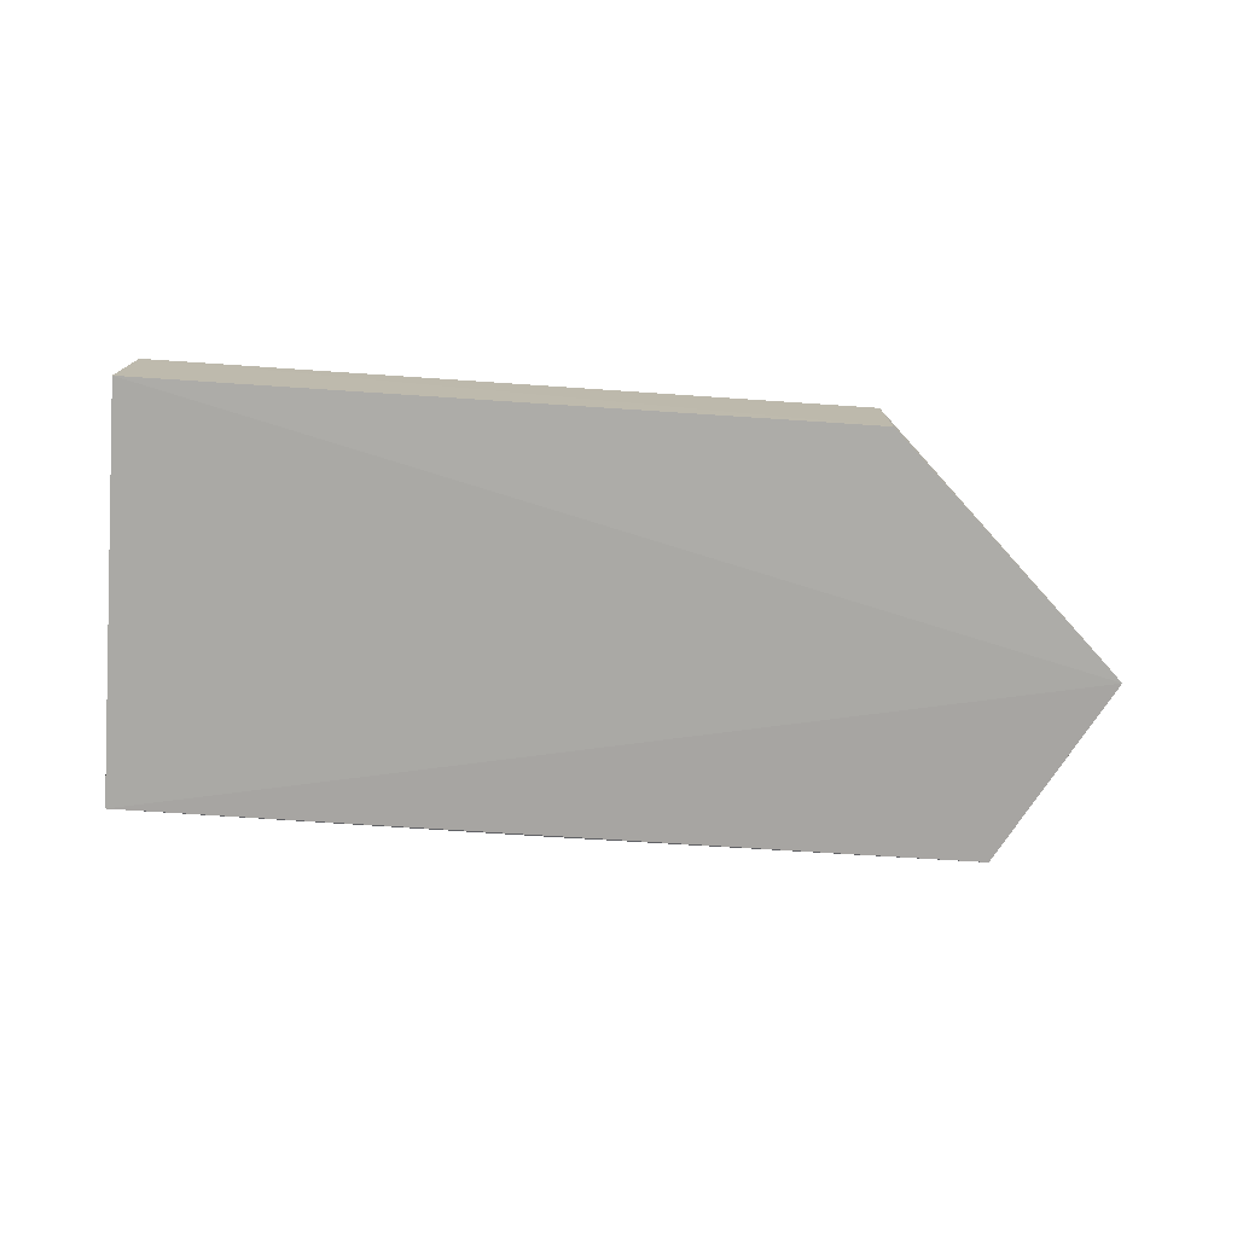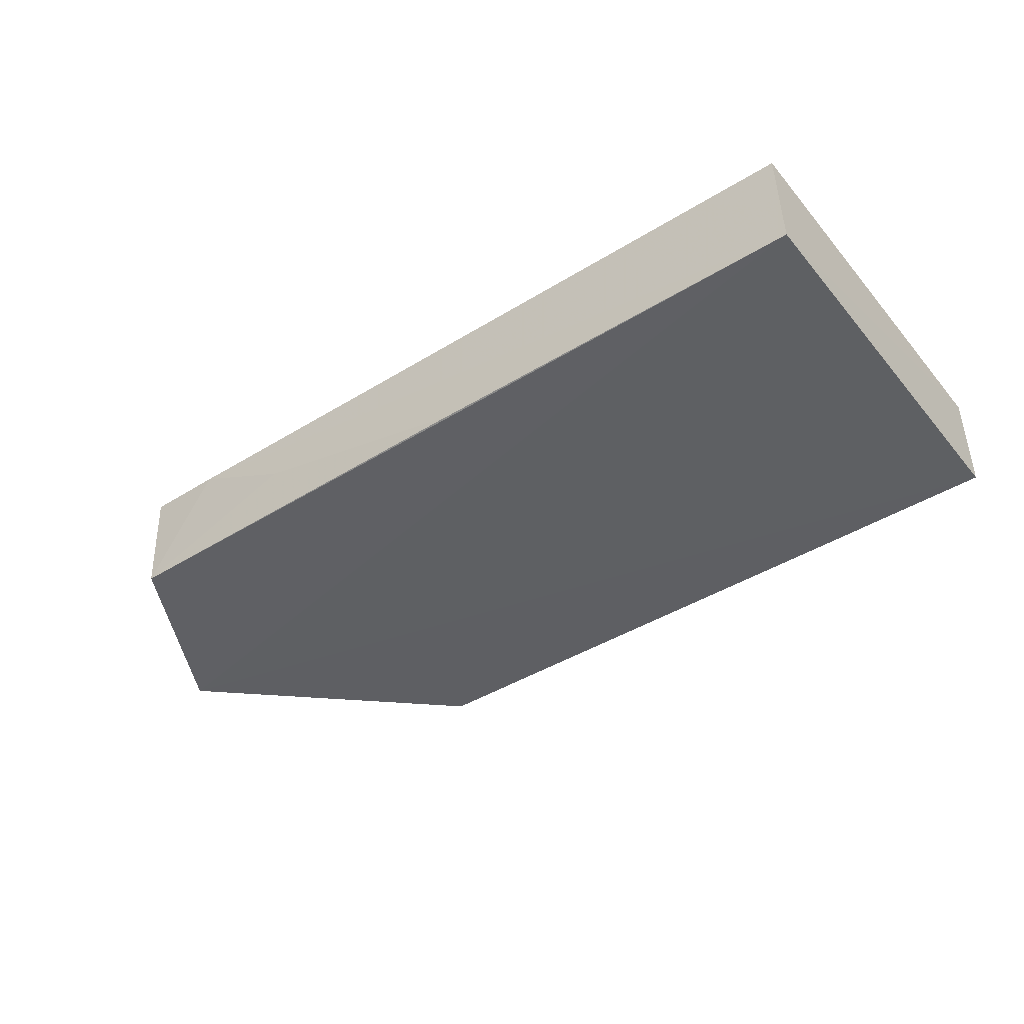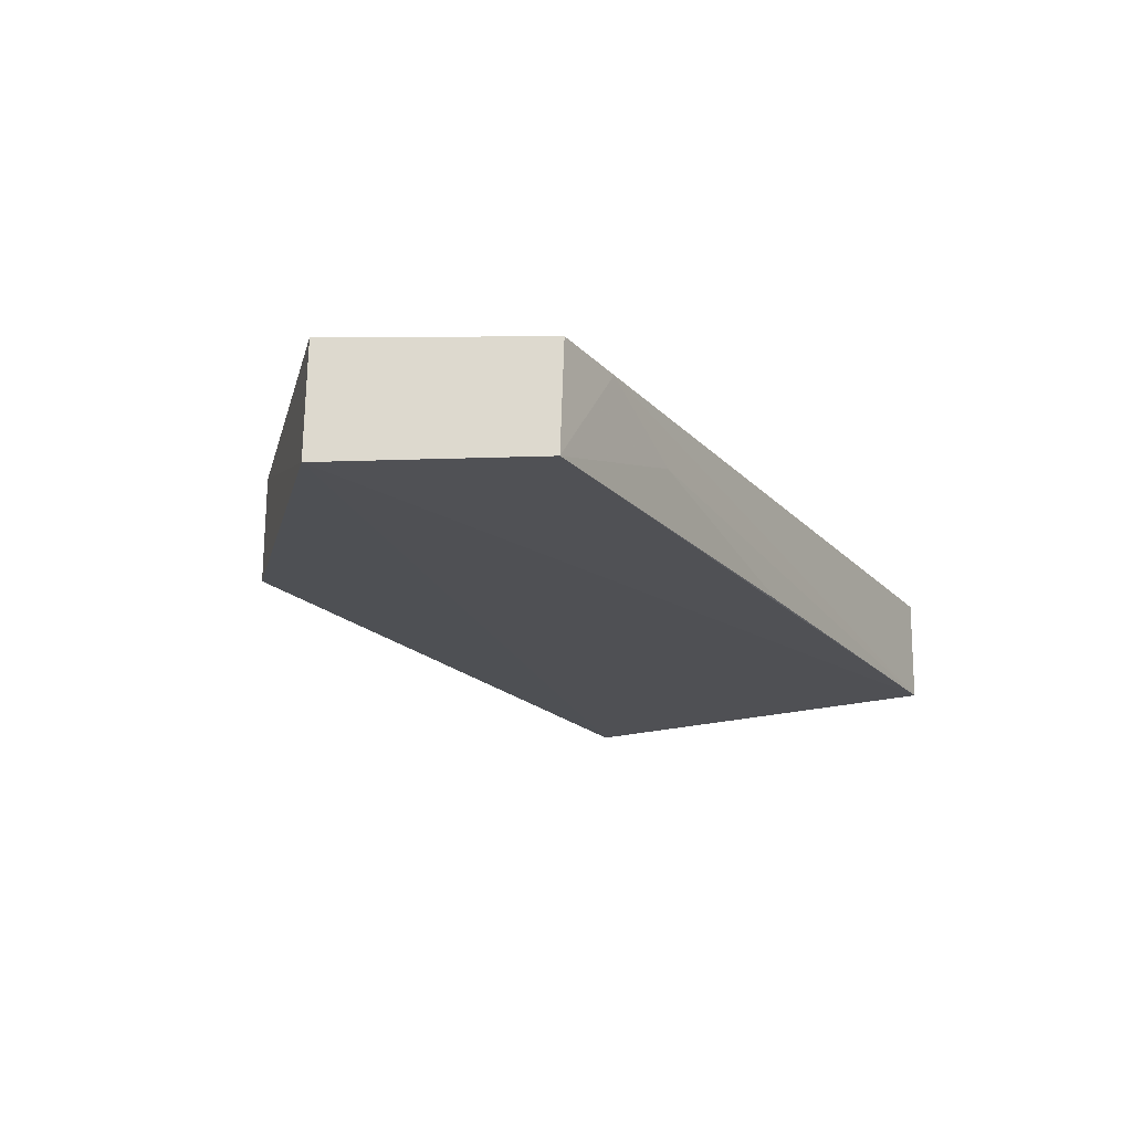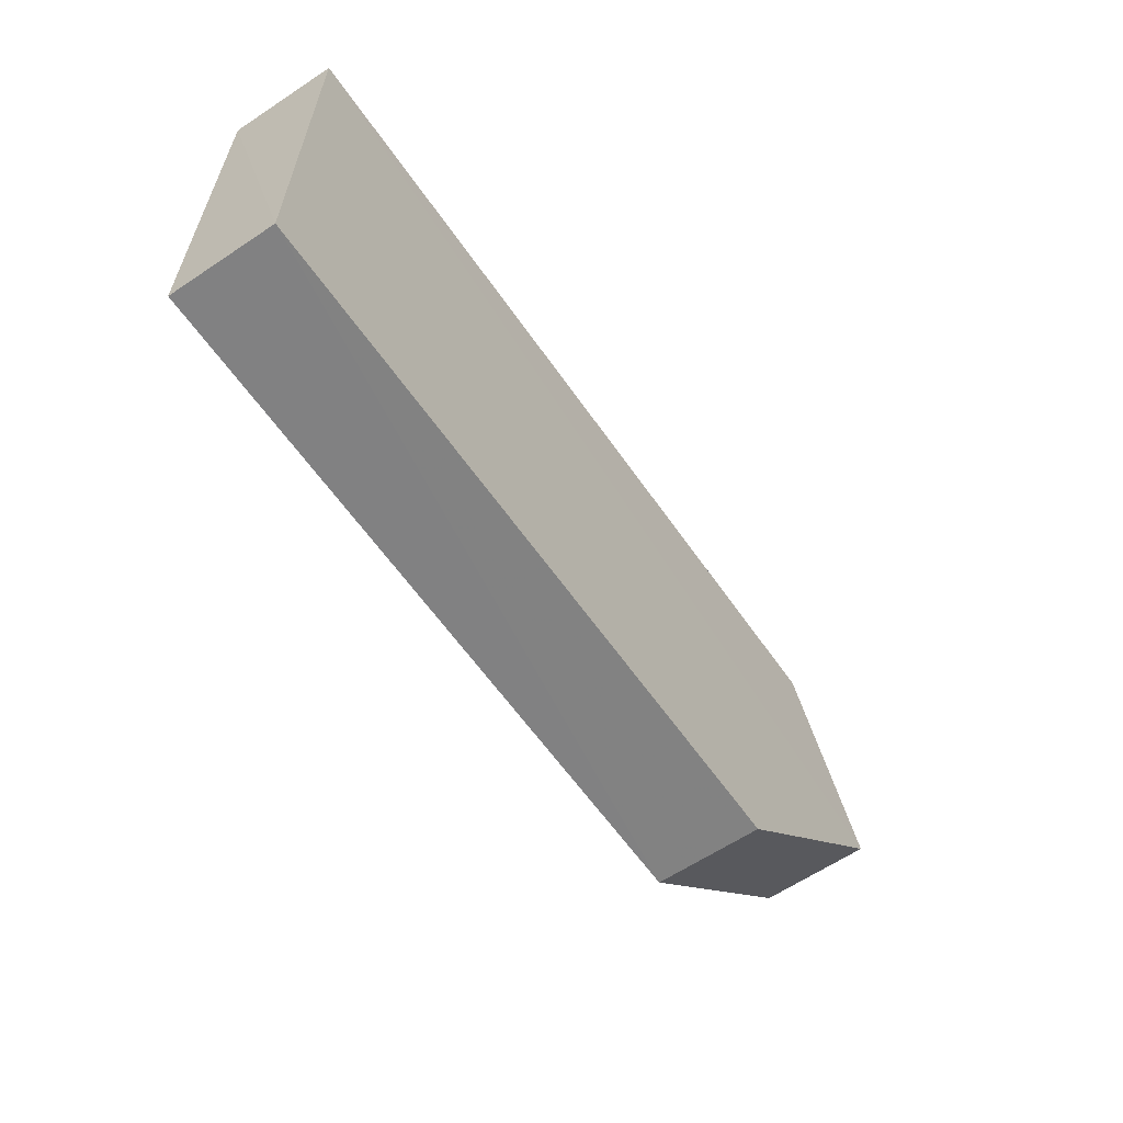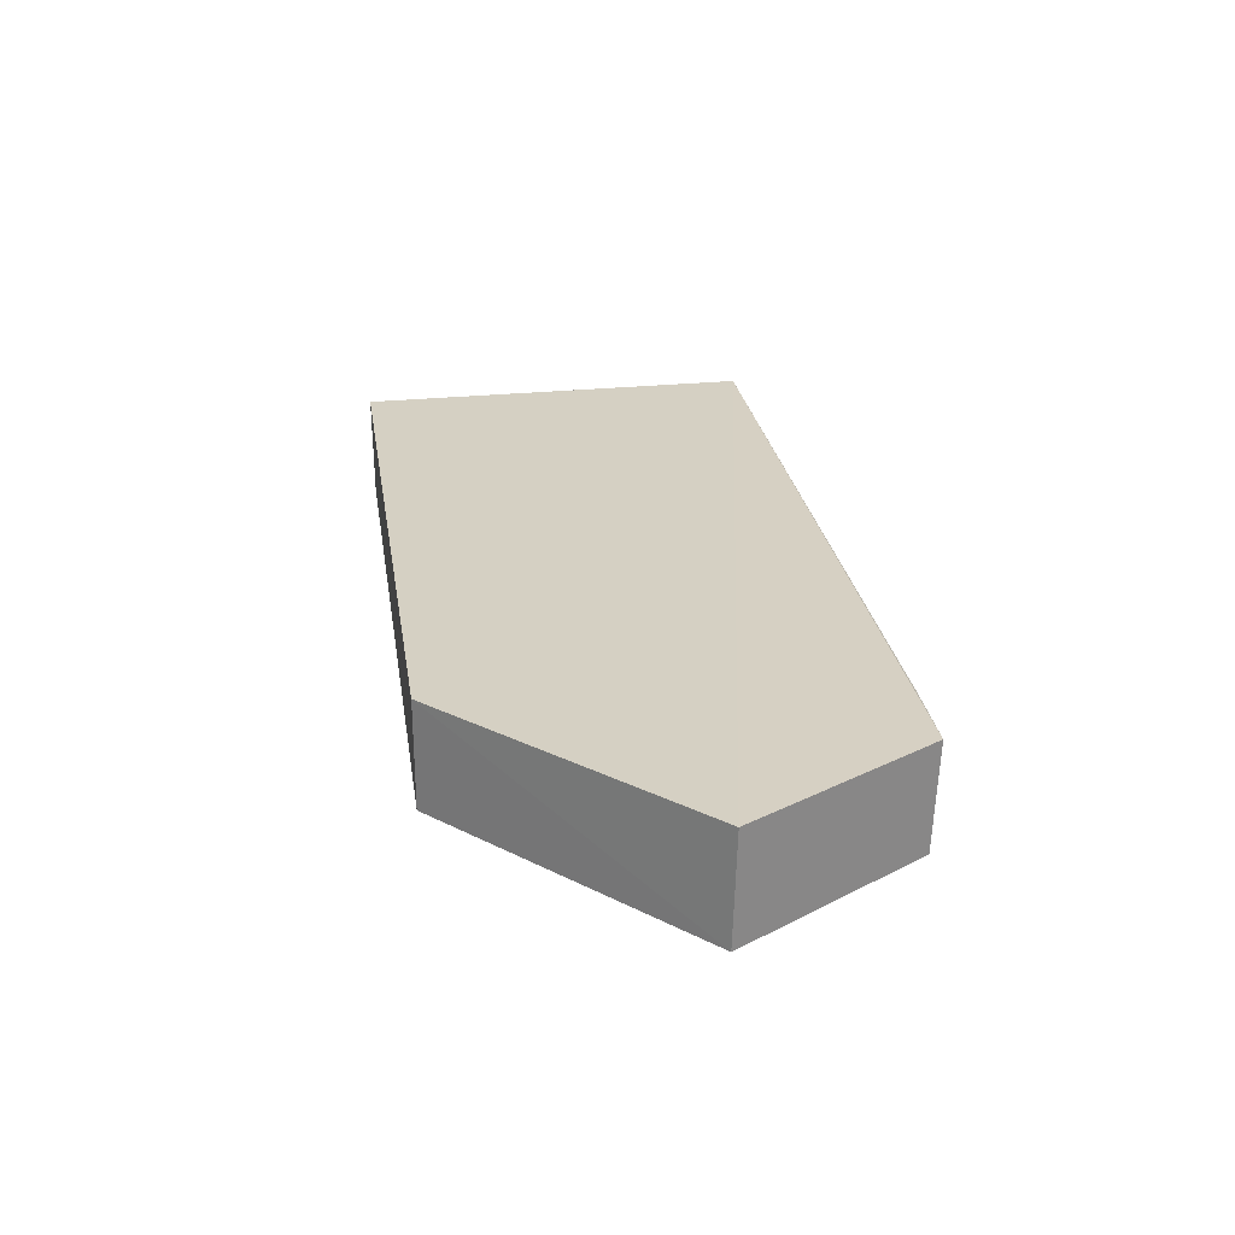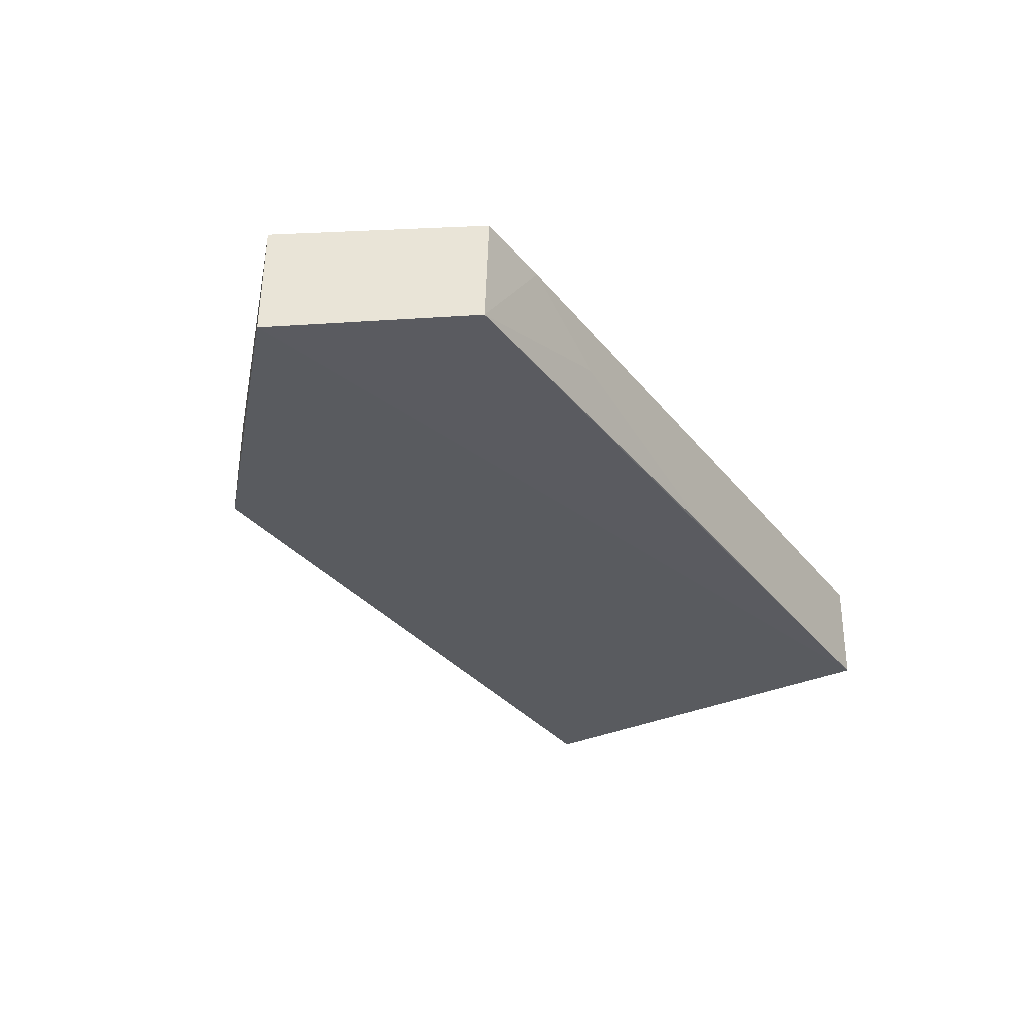
<metadata>
{"format":"obj","ext":"obj","renderer":"f3d","projection":"perspective","resolution":1024,"background":"white","views":[{"elev":-75.4,"azim":-4.3,"up":"+Z"},{"elev":-42.0,"azim":-143.8,"up":"+Z"},{"elev":-19.5,"azim":119.1,"up":"+Z"},{"elev":-60.3,"azim":-55.3,"up":"+Y"},{"elev":26.4,"azim":80.8,"up":"+Z"},{"elev":-32.9,"azim":121.9,"up":"+Z"}]}
</metadata>
<code>
v 0.06933 0.02868 0.03916
v 0.08495 -9.229e-05 0.03914
v 0.08479 -0.0005237 0.02197
v -0.05867 0.02936 0.02272
v -0.05851 -0.03359 0.03916
v 0.06931 0.02801 0.0227
v -0.05837 0.0297 0.03931
v 0.04869 -0.03445 0.03915
v -0.05859 -0.03346 0.02273
v 0.04041 0.02907 0.03108
v 0.04872 -0.03445 0.02274
v 0.003174 0.02895 0.02286
v 0.05673 0.0292 0.03872
f 1 2 3
f 6 1 3
f 6 3 4
f 7 2 1
f 7 4 5
f 8 3 2
f 8 7 5
f 8 2 7
f 9 5 4
f 9 4 3
f 11 8 5
f 11 5 9
f 11 9 3
f 11 3 8
f 12 10 6
f 12 6 4
f 12 4 10
f 13 1 6
f 13 6 10
f 13 7 1
f 13 10 4
f 13 4 7

</code>
